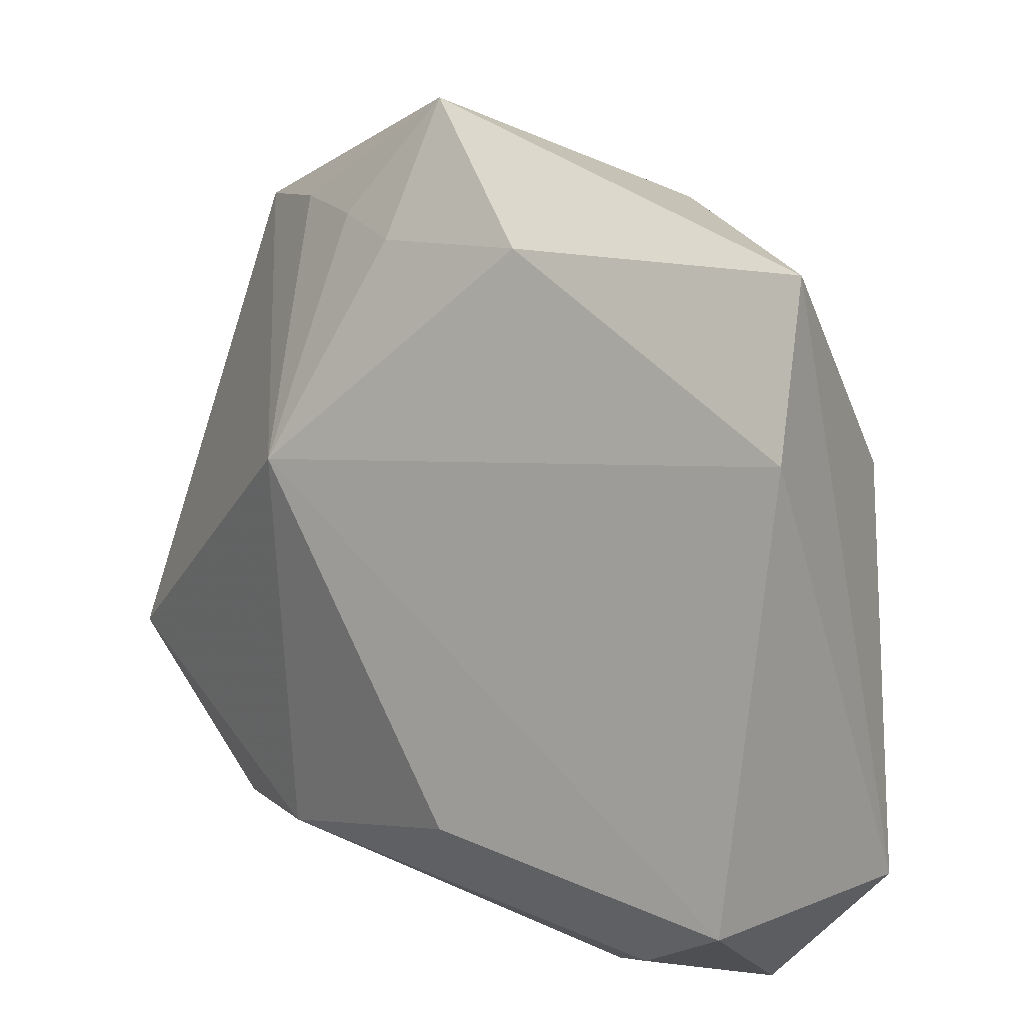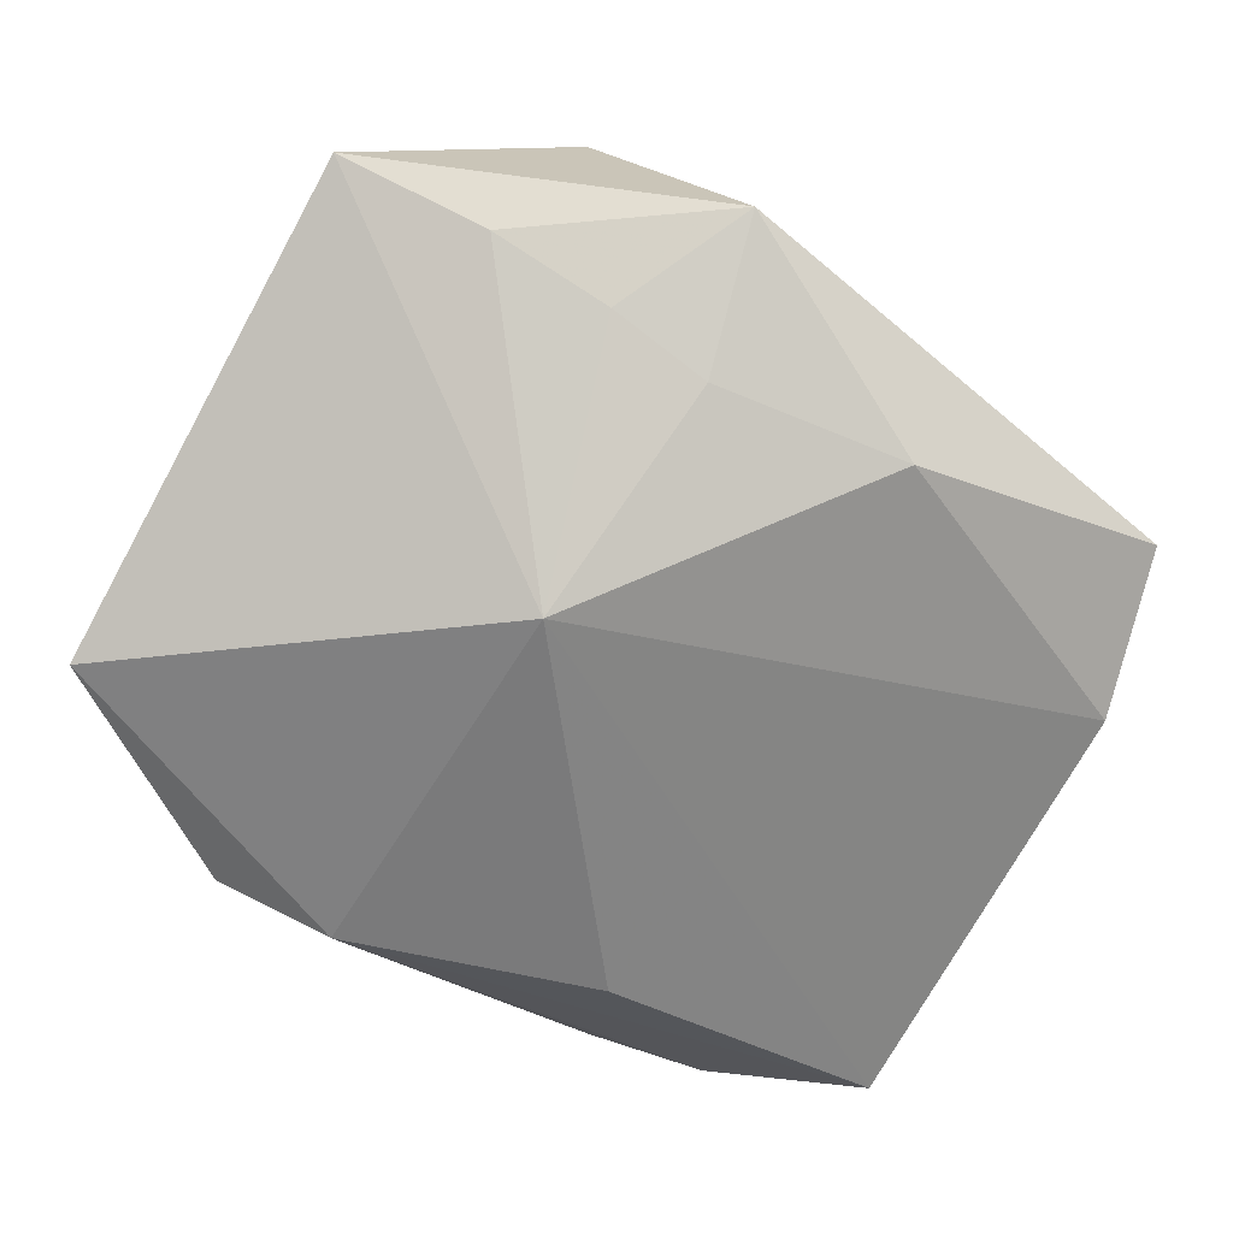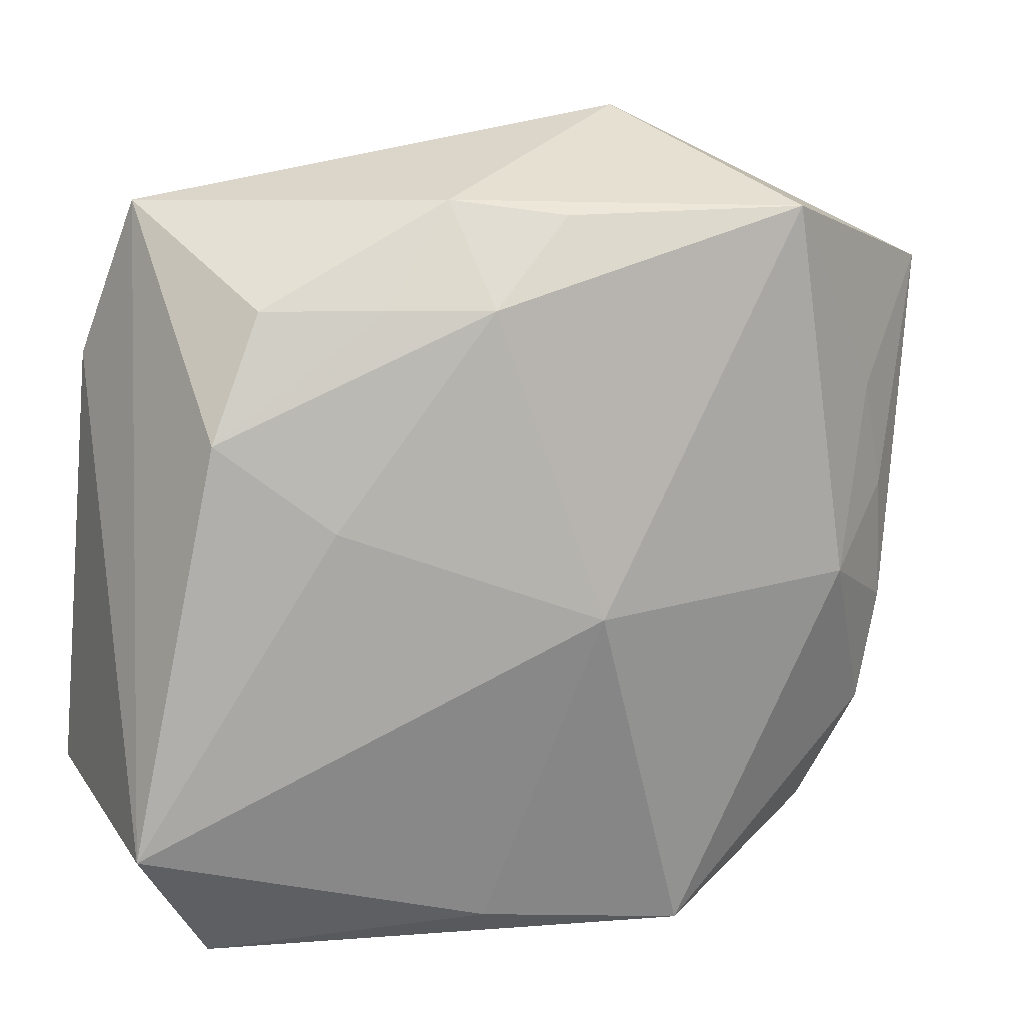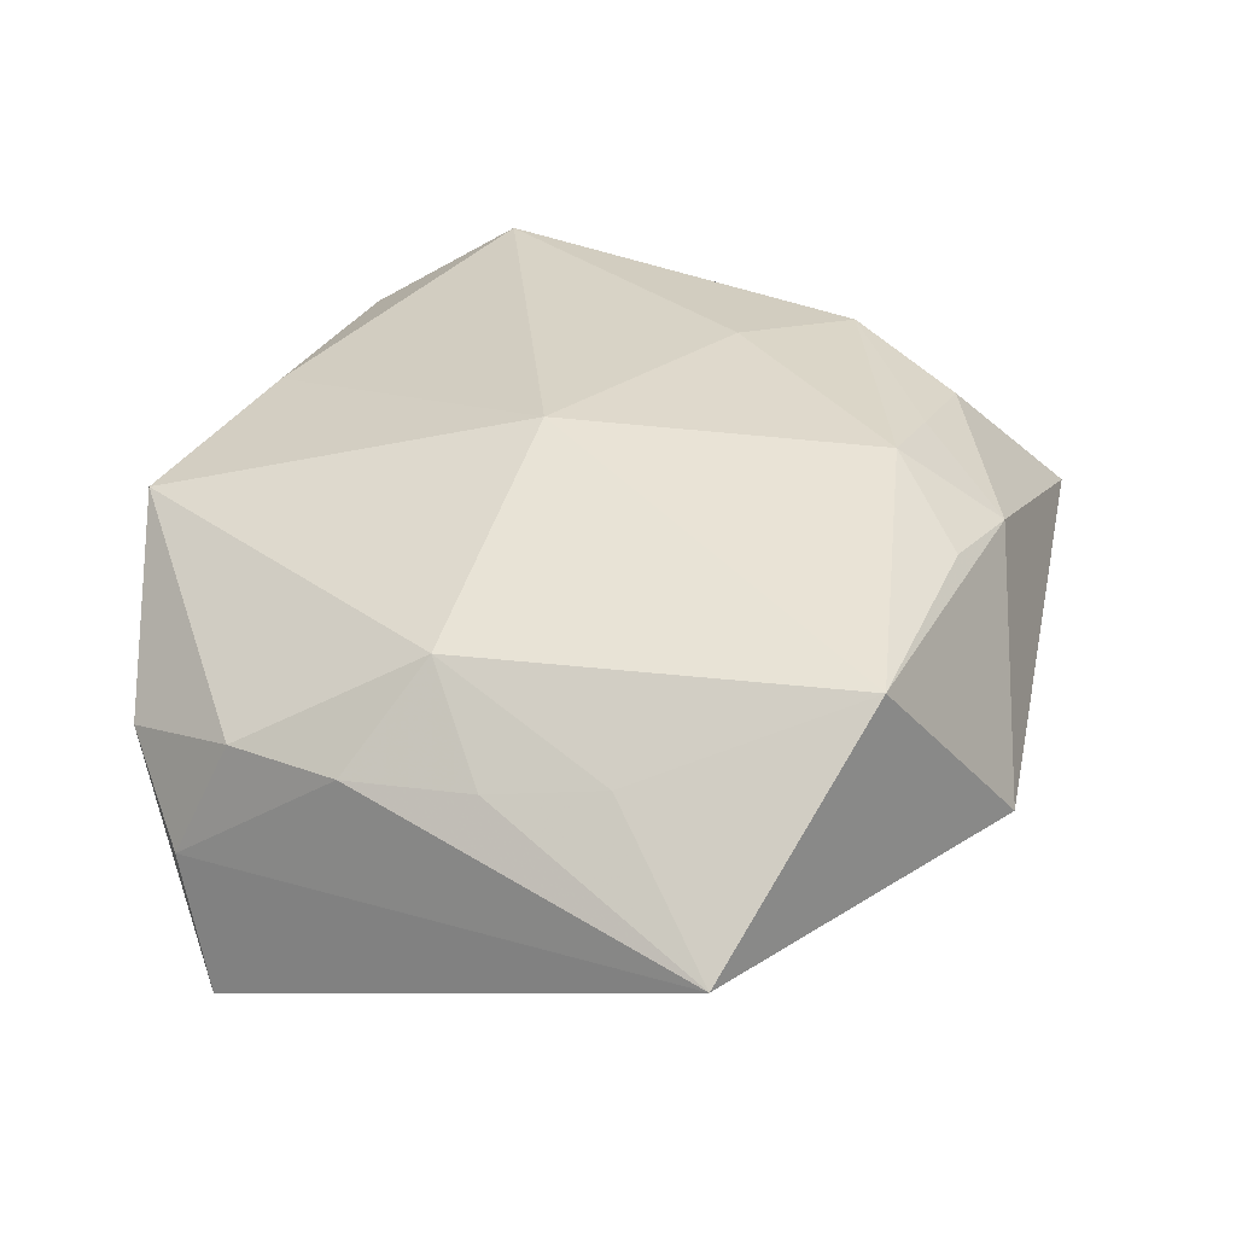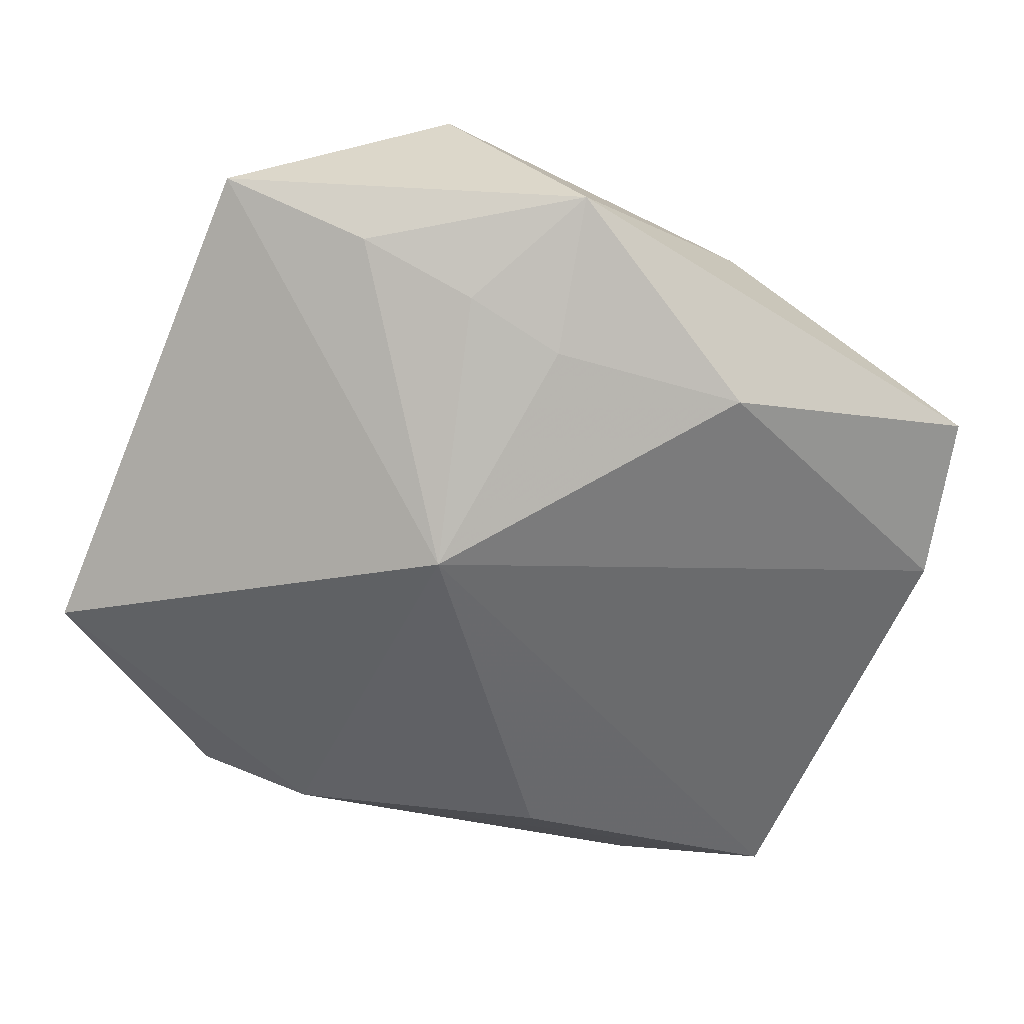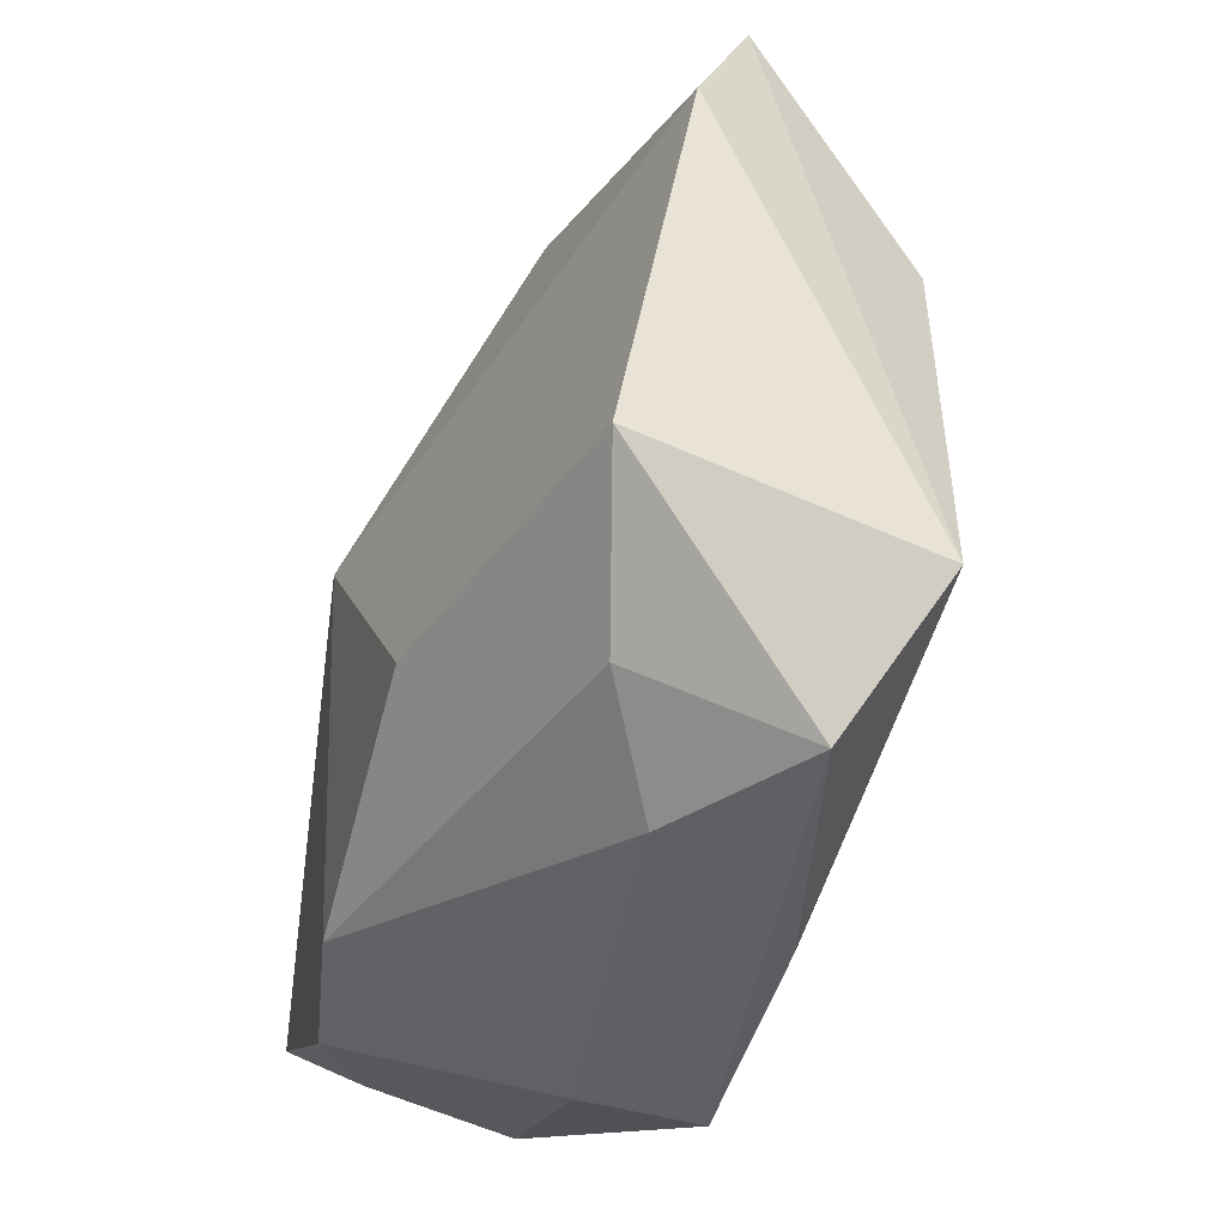
<metadata>
{"format":"obj","ext":"obj","renderer":"f3d","projection":"perspective","resolution":1024,"background":"white","views":[{"elev":20.3,"azim":-133.5,"up":"+Y"},{"elev":-59.1,"azim":149.4,"up":"+Z"},{"elev":10.5,"azim":-21.4,"up":"+Y"},{"elev":41.0,"azim":112.2,"up":"+Z"},{"elev":-48.7,"azim":155.5,"up":"+Z"},{"elev":-43.0,"azim":-109.8,"up":"+Y"}]}
</metadata>
<code>
v 0.02071 -0.01857 0.001595
v -0.02163 0.00896 0.008848
v 0.0255 -0.01374 -0.002156
v 0.00094 -0.002124 0.0138
v -0.02623 -0.01623 0.006681
v 0.005505 0.02031 -0.0061
v 0.007138 0.02815 -4.198e-05
v 0.007525 -0.01822 -0.01294
v -0.006814 0.02279 0.008234
v 0.0234 0.003811 0.007002
v -0.02366 0.02265 -0.001109
v 0.02792 -0.01092 -0.009917
v 0.02057 -0.0172 -0.007062
v -0.01879 -0.01994 -0.00716
v 0.0242 -0.003941 0.005903
v 0.02323 -0.01102 0.005007
v 0.01171 0.02058 -0.003977
v -0.004433 -0.02204 0.007399
v 0.007958 0.007188 -0.01398
v -0.005431 0.01653 0.01247
v -0.01287 -0.0239 -0.003173
v 0.02168 0.01047 0.008205
v 0.008598 -0.02371 0.008
v -0.01481 0.003676 0.01087
v -0.01126 0.01657 0.01028
v 0.00835 -0.0239 0.0006297
v 0.01433 0.02224 0.01269
v -0.00778 -0.01273 -0.01398
v -0.02701 -0.0139 -0.009992
v 0.01898 0.0201 -0.00116
v -0.02612 0.01312 -0.005149
v 0.01465 -0.01925 -0.01111
v -0.02094 -0.0239 0.002203
v 0.01848 -0.0009565 0.01097
v -0.01834 0.01652 0.007533
v -0.0001052 0.02185 0.0105
v -0.006577 0.02203 -0.006713
v 0.02791 0.01819 0.002827
f 19 29 31
f 28 29 19
f 19 8 28
f 28 8 29
f 29 8 14
f 14 33 29
f 11 31 5
f 29 33 5
f 5 31 29
f 33 18 5
f 5 18 4
f 4 24 5
f 11 7 37
f 19 31 37
f 37 31 11
f 30 38 19
f 30 7 38
f 38 7 27
f 4 34 27
f 23 33 26
f 23 18 33
f 16 34 23
f 4 18 23
f 23 34 4
f 21 14 8
f 33 14 21
f 26 33 21
f 11 5 2
f 2 5 24
f 15 34 16
f 15 3 38
f 16 3 15
f 12 8 19
f 38 3 12
f 19 38 12
f 19 37 6
f 6 37 7
f 38 27 22
f 22 27 34
f 20 24 4
f 4 27 20
f 20 2 24
f 9 7 11
f 9 27 7
f 1 3 16
f 16 23 1
f 1 23 26
f 1 12 3
f 10 15 38
f 34 15 10
f 38 22 10
f 10 22 34
f 8 12 32
f 26 21 32
f 32 21 8
f 32 1 26
f 7 30 17
f 17 6 7
f 17 30 19
f 19 6 17
f 36 20 27
f 27 9 36
f 36 9 20
f 11 2 35
f 35 9 11
f 12 1 13
f 13 32 12
f 1 32 13
f 20 9 25
f 9 35 25
f 2 20 25
f 25 35 2

</code>
